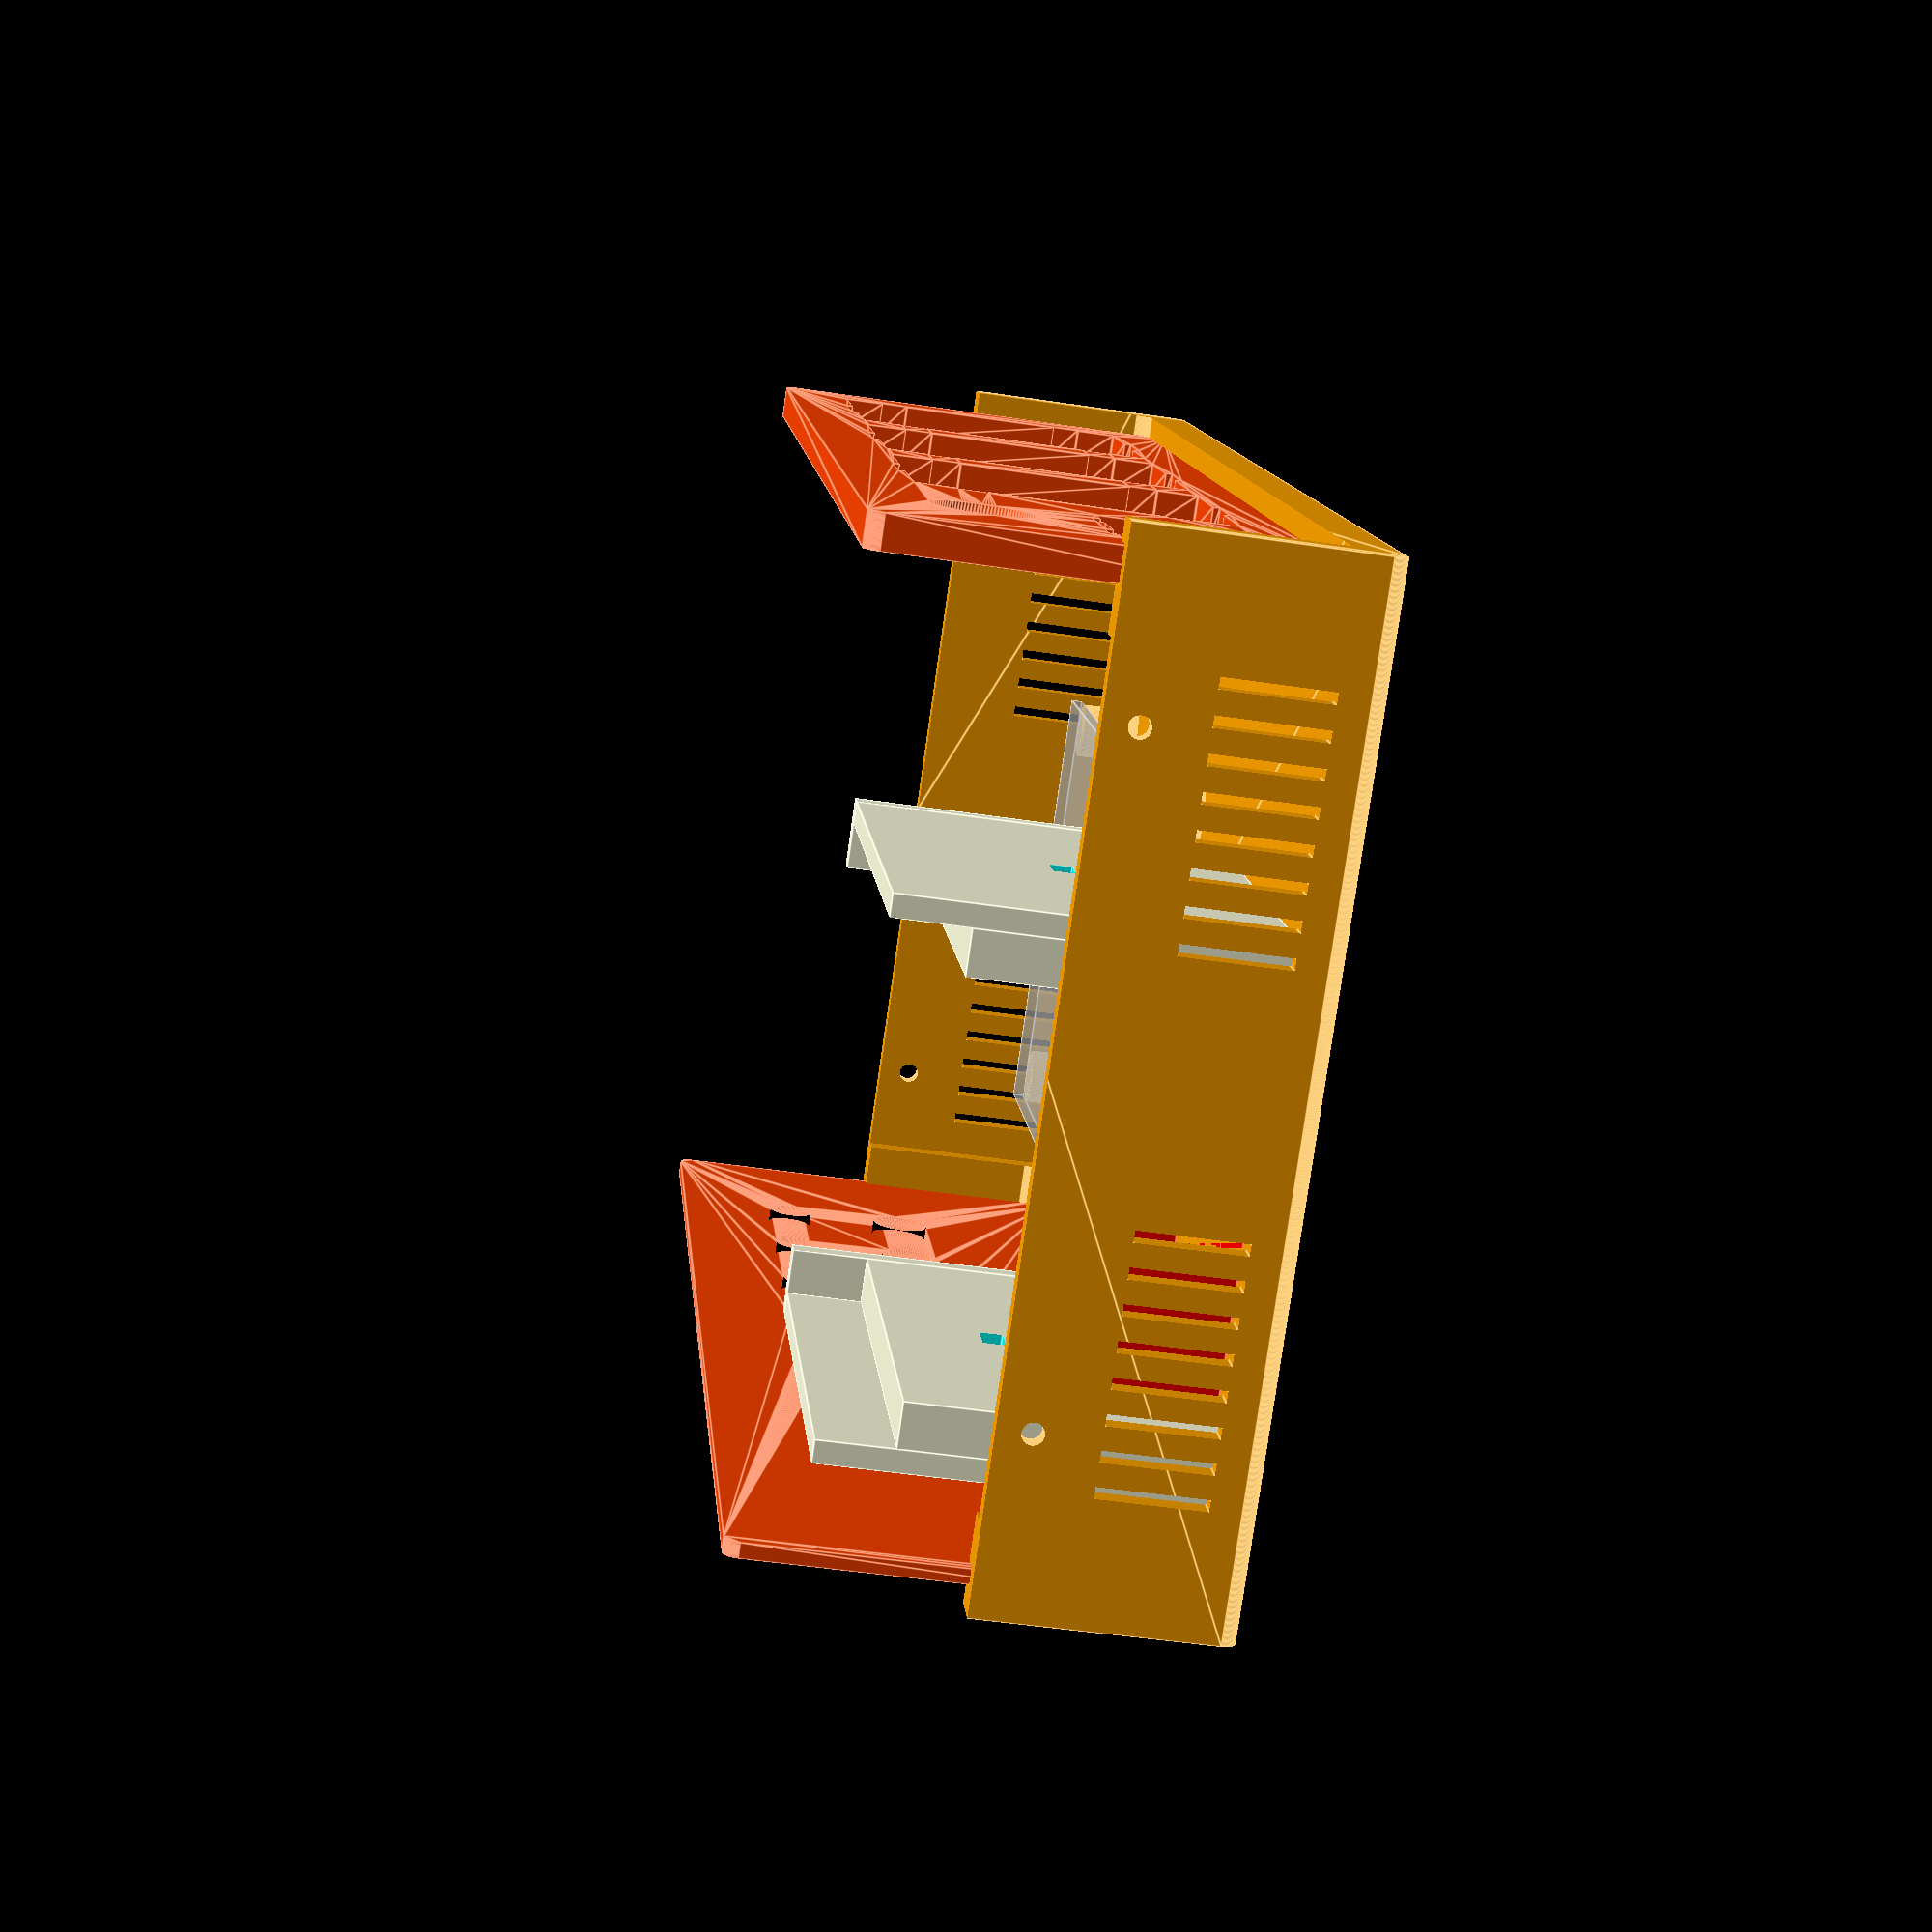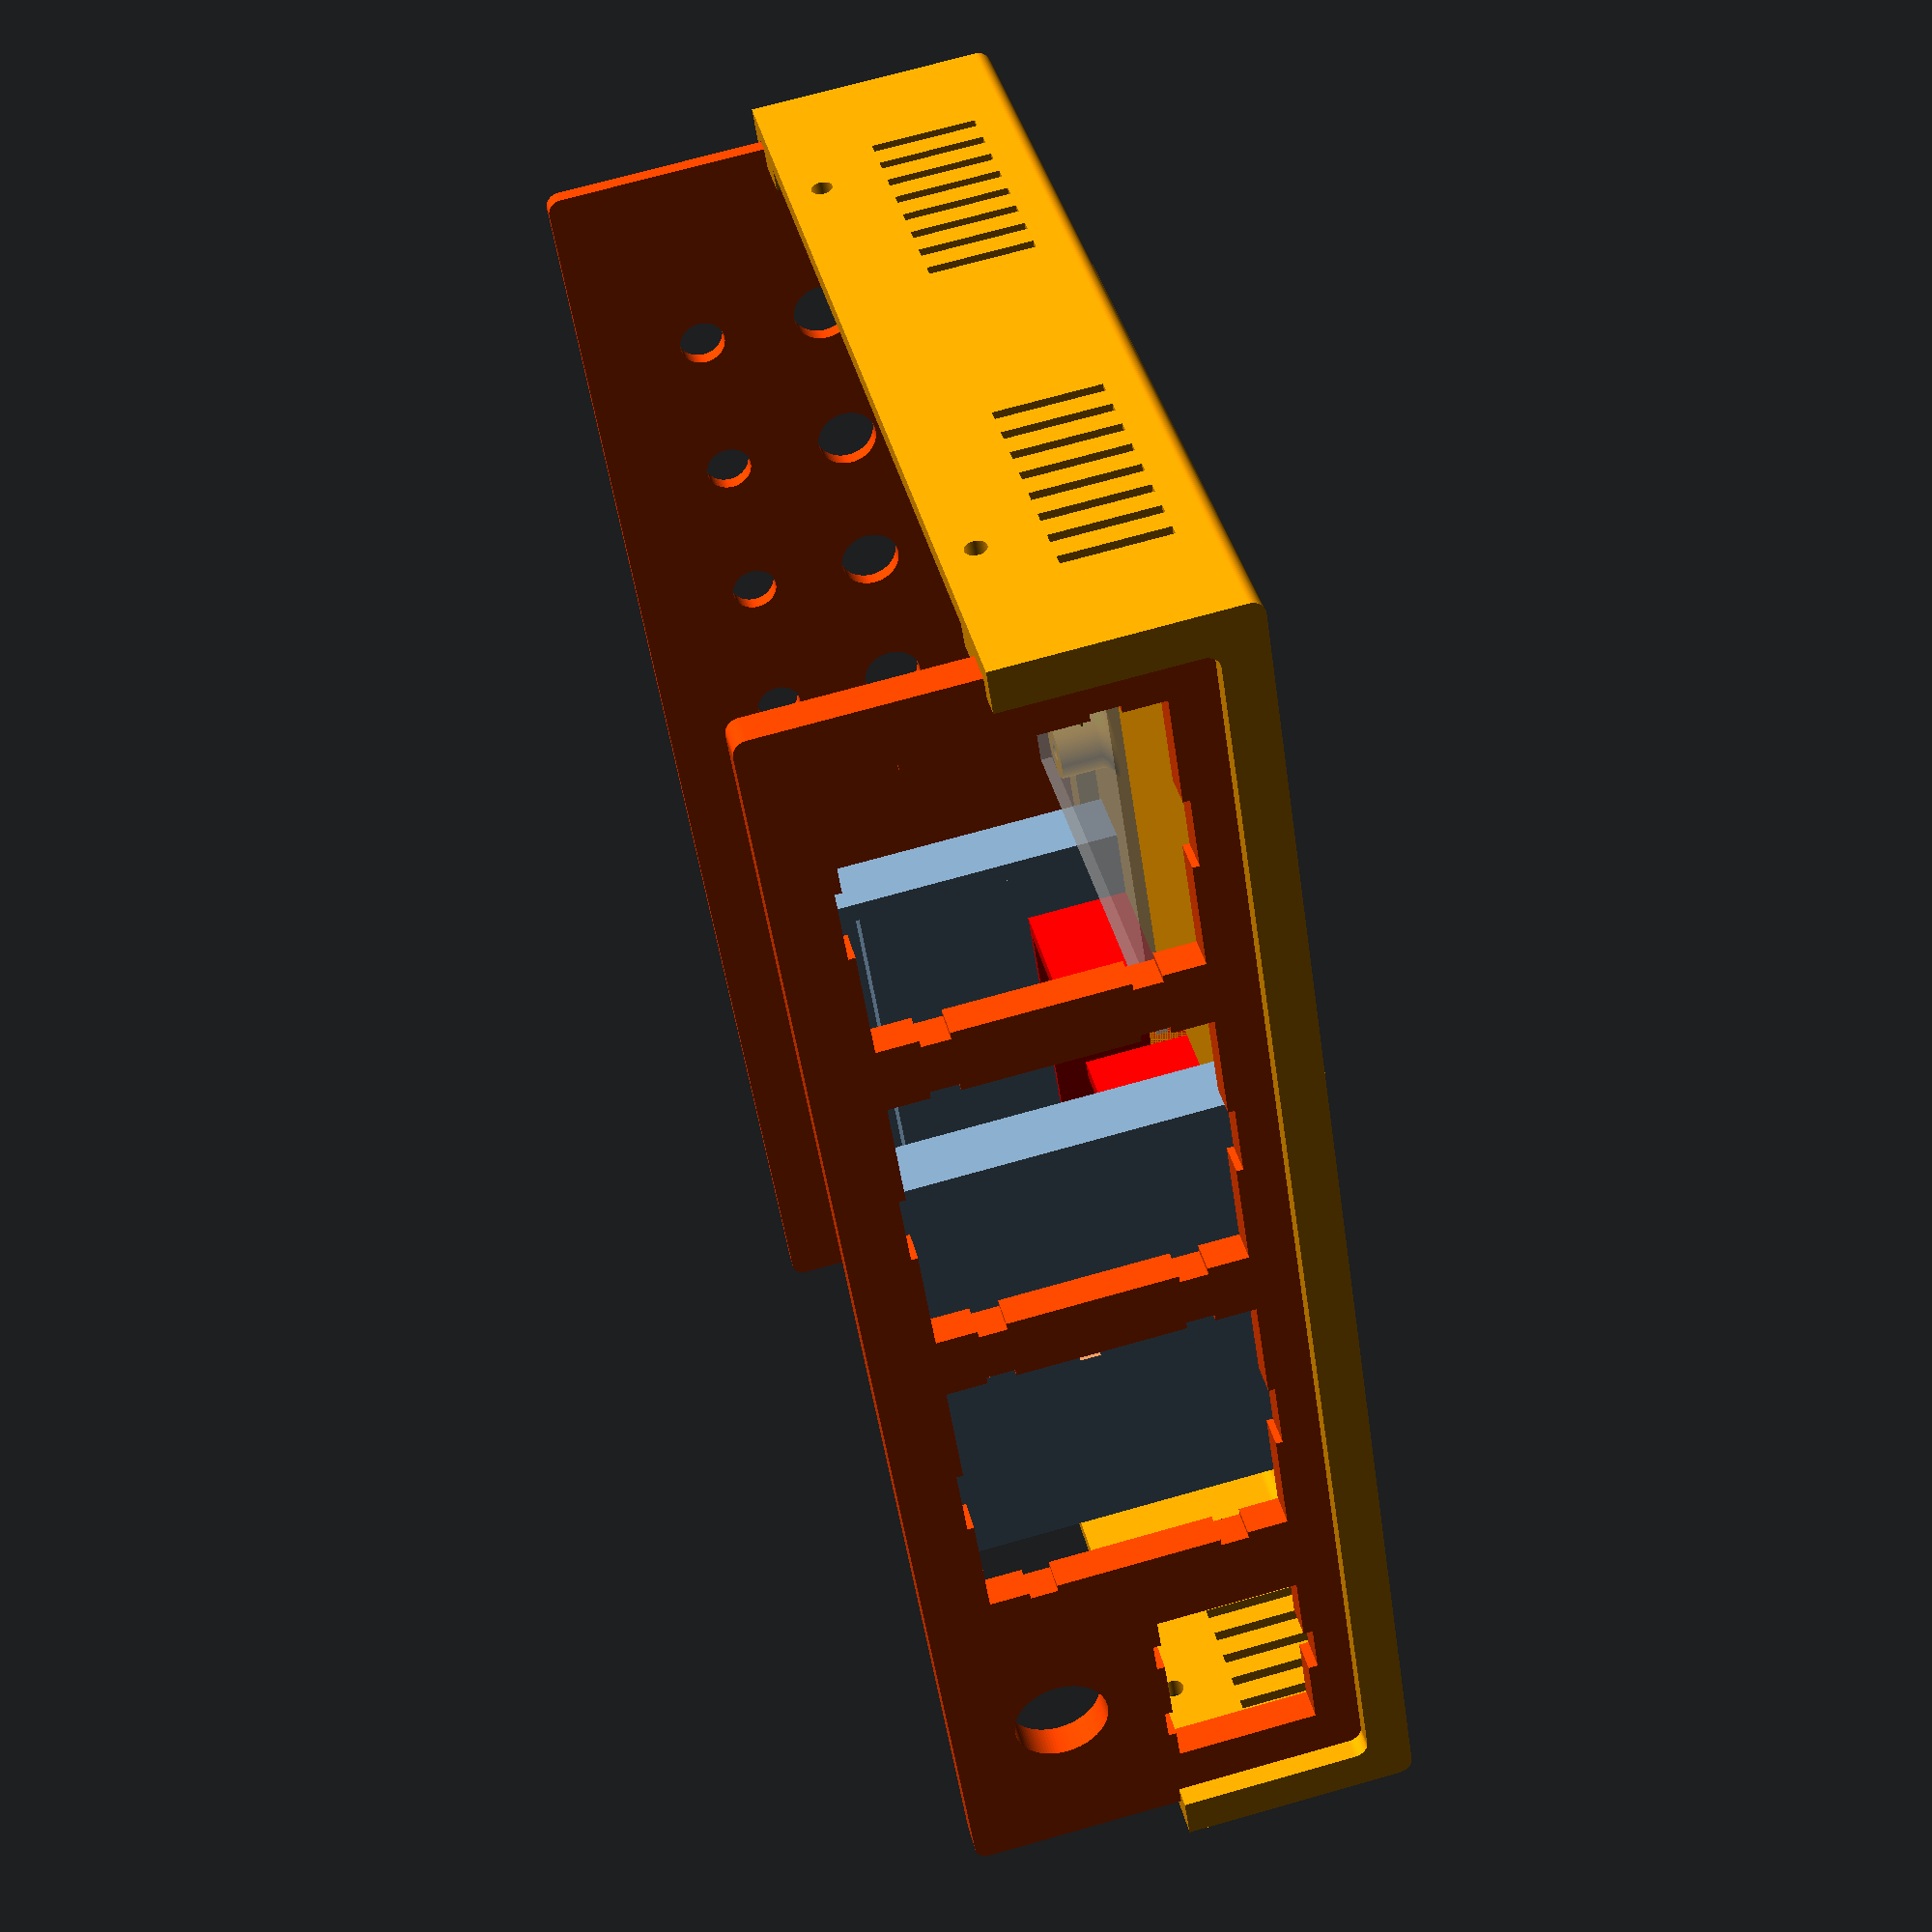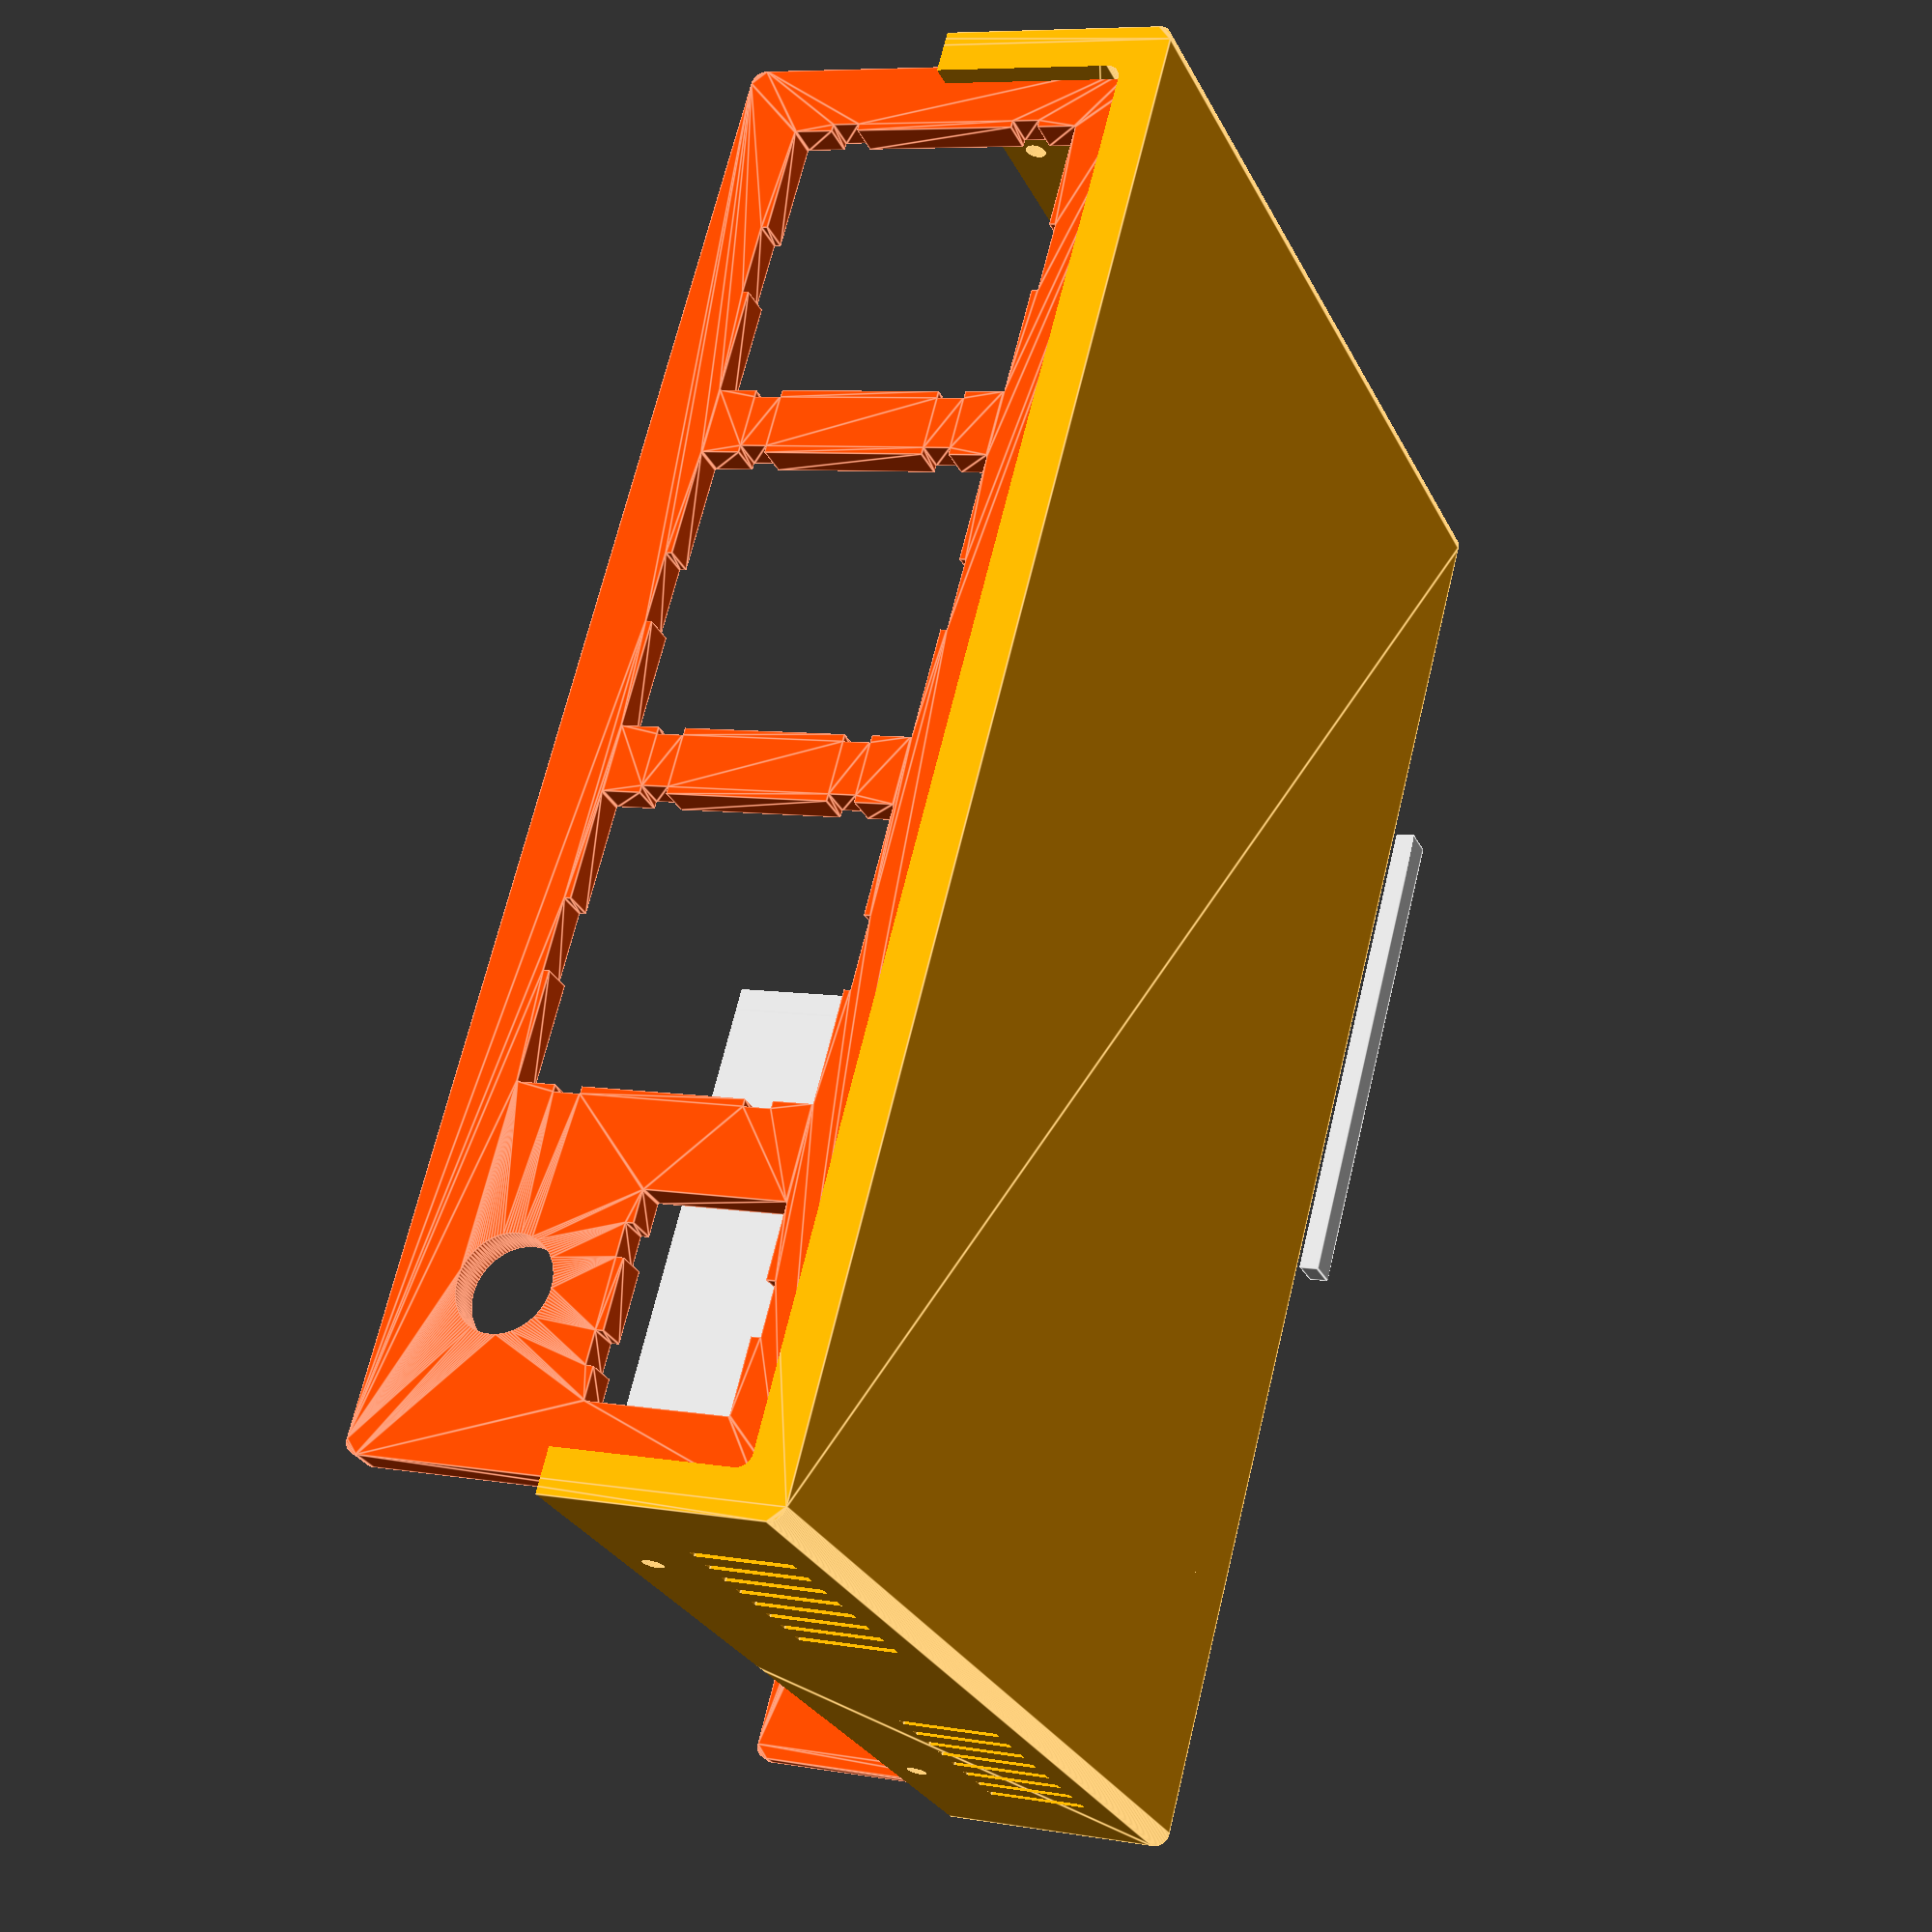
<openscad>
/* Box design originally by:
////////////////////////////////////////////////////////////////////
              -    FB Aka Heartman/Hearty 2016     -
              -   http://heartygfx.blogspot.com    -
              -       OpenScad Parametric Box      -
              -         CC BY-NC 3.0 License       -
              - adaptions 2023-07-29 (C) FUEL4EP   -
////////////////////////////////////////////////////////////////////

Improved by jbebel:
http://github.com/jbebel/Ultimate-Box-Maker
Adapted to case for HB-UNI-SenAct-4-4-SC_DS_FUEL4EP by FUEL4EP
https://github.com/FUEL4EP/HomeAutomation

V1.1 with notches for power plug hole

To create a box, start by modifying the numerical parameters in the sections
below. This can be Dized, so if you double all the non-feature parameters
you will double the box size in every dimension. Certain parameters are derived
from other parameters. If you wish to override them, you may, but sensible
defaults have been chosen. Notably the design in this revision is particularly
PCB-centric, in that you should start with your PCB size and adjust the margins
around it to determine the box size. If you care more about the box size, you
can set the Length, Width, and Height explicitly, but read the comments around
them.

Once your box is sized appropriately, you can use the Panel modules to design
the holes and text for the front and back panels. Helper variables are provided
to assist you in positioning these holes relative to the PCB, if your holes are
for PCB-mounted components.

When you are ready to print, adjust the values in the "STL element to export"
section, and export each part one at a time.

Experimental options are provided for a screwless design, but these are
untested. In particular, the box fixation tabs may need thicknesses adjusted
in order to have the appropriate flexibility.
*/

/* For STL generation please set below one of to '1':

[STL element to export] 
// - Top shell
TShell = 0; // [0:No, 1:Yes]
// - Bottom shell
BShell = 0; // [0:No, 1:Yes]
// - Front panel
FPanL = 1; //  [0:No, 1:Yes]
// - Back panel
BPanL = 0; // [0:No, 1:Yes]
// - Panel holes and text
PanelFeatures = 1; // [0:No, 1:Yes]
// Fixation Stick for ACDC convertor
Fixation_Stick = 0; // [0:No, 1:Yes]

*/

// preview[view:north east, tilt:top diagonal]
//----------------------- Box parameters ---------------------------


/* [STL element to export] */
// - Top shell
TShell = 0; // [0:No, 1:Yes]
// - Bottom shell
BShell = 1; // [0:No, 1:Yes]
// - Front panel
FPanL = 1; // [0:No, 1:Yes]
// - Back panel
BPanL = 1; // [0:No, 1:Yes]
// - Panel holes and text
PanelFeatures = 1; // [0:No, 1:Yes]
// Fixation Stick for ACDC convertor
Fixation_Stick = 1; // [0:No, 1:Yes]

/* [Box options] */
// - Wall thickness
Thick = 3;
// - Extra Wall thickness of Back Panel
BackPanelThick = 4.5;
// - Panel thickness
PanelThick = 2;
// delta to aavoid artefacts
delta = 0.001;
// - Font Thickness
FontThick = 0.3;
// - Filet Radius
Filet = 2;
// - 0 for beveled, 1 for rounded
Round = 1; // [0:No, 1:Yes]
// - Printer margin around interior cutouts
CutoutMargin = 0.1;
// - Margin between mating parts
PartMargin = 0.1;
// - PCB feet? (x4)
PCBFeet = 1; // [0:No, 1:Yes]
// - Decorations?
Decorations = 1; // [0:No, 1:Yes]
// - Decorations to ventilation holes
Vent = 1; // [0:No, 1:Yes]
// - Decoration-Holes width (in mm)
Vent_width = 1.5;
// - Tolerance (Panel/rails gap on one edge)
PanelThickGap = CutoutMargin + PartMargin;
PanelVerticalGap = PartMargin;
PanelHorizontalGap = CutoutMargin + PartMargin;

TopShellGap = 0.2;


/* [Box Fixation Tabs] */
// - Side screw hole (or snap) diameter
ScrewHole = 2.2606;
// - Screw thread major diameter for outer shell
BoxHole = 2.8448;
// Thickness of fixation tabs
TabThick = 2;
// Back left tab
BLTab = 1; // [0:Bottom, 1:Top]
// Back right tab
BRTab = 1; // [0:Bottom, 1:Top]
// Front left tab
FLTab = 1; // [0:Bottom, 1:Top]
// Front right tab
FRTab = 1; // [0:Bottom, 1:Top]
// EXPERIMENTAL: Snap tabs
SnapTabs = 0; // [0:Screws, 1:Snaps]


/* [PCB options] */
// - PCB Length
PCBLength = 63;
// - PCB Width
PCBWidth = 86;
// - PCB Thickness
PCBThick = 1.6;
// You likely need to maintain |TabThick| margin on the left and right for tabs
// and whatnot.
// - Margin between front panel and PCB
FrontEdgeMargin = 19;
// - Margin between back panel and PCB
BackEdgeMargin = 39;
// - Margin between left wall and PCB
LeftEdgeMargin = 11;
// - Margin between right wall and PCB
RightEdgeMargin = 104;
// - Margin between top of PCB and box top.
TopMargin = 50;


/* [PCB_Feet] */
// - Foot height above box interior
FootHeight = 8;
// - Foot diameter
FootDia = 8;
// - Hole diameter, or peg for screwless design
FootHole = 2.2606; // tap size for #4 coarse-thread
// - EXPERIMENTAL Screwless design
Screwless = 0; // [0:Screws, 1:Screwless]
FootFilet = FootHeight/4;

// Foot centers are specified as distance from PCB back-left corner.
// X is along the "length" axis, and Y is along the "width" axis.
// - Foot 1 distance from back PCB edge
Foot1X = 4;
// - Foot 1 distance from left PCB edge
Foot1Y = 4;
// - Foot 2 distance from back PCB edge
Foot2X = 4;
// - Foot 2 distance from right PCB edge
Foot2YFromEdge = 4;
Foot2Y = PCBWidth - Foot2YFromEdge;
// - Foot 3 distance from front PCB edge
Foot3XFromEdge = 4;
Foot3X = PCBLength - Foot3XFromEdge;
// - Foot 3 distance from left PCB edge
Foot3Y = 4;
// - Foot 4 distance from front PCB edge
Foot4XFromEdge = 4;
Foot4X = PCBLength - Foot4XFromEdge;
// - Foot 4 distance from right PCB edge
Foot4YFromEdge = 4;
Foot4Y = PCBWidth - Foot4YFromEdge;



// Resolution based on Round parameter. Set this first number to something
// smaller to speed up processing. It should always be a multiple of 4.
Resolution = Round ? 100: 4;

/* Calculate box dimensions from PCB. If you want a more box-centric design
   where the outer diameter of the box matters more than the margins around
   the PCB you can set these manually. The PCB will still be placedaccording
   to the left and back margins, and if you want to use the screwless box
   design, you will need to set the TopMargin to
   (Height - Thick*2 - FootHeight - PCBThick)
*/
Length = PCBLength + FrontEdgeMargin + BackEdgeMargin + ((Thick + PanelThick + PanelThickGap*2)*2);
Width = PCBWidth + LeftEdgeMargin + RightEdgeMargin + Thick*2;
Height = FootHeight + PCBThick + TopMargin + Thick*2;
echo("Box: ", Length=Length, Width=Width, Height=Height);
// X position inset of mounting holes and tabs
MountInset = Thick*4 + PanelThick + PanelThickGap*2 + ScrewHole*4;

// Calculate panel dimensions from box dimensions.
PanelWidth = Width - Thick*2 - PanelHorizontalGap*2;
PanelHeight = Height - Thick*2 - PanelVerticalGap*2;

// front panel definitions

XFrontLOffset = 27;
XincrLEDs = 21;
YoffsetLED = 43;
DiaLED = 6;
DiaButtton = 8;
YoffsetButton = 26;
XoffCharge = XFrontLOffset+3*XincrLEDs + 21;
TextHeightFront = 10;

// back panel definitions

Width_PlugSocket = 40.4;
Height_PlugSocket = 41.2;
XIncr_PlugSocket = 50;
XOffsetRight_PlugSockets = 10;   
YOffsetBottom_PlugSockets = (PanelHeight - Height_PlugSocket)/2;
XBackCentOffset_PlugSockets = PanelWidth - Width_PlugSocket -XOffsetRight_PlugSockets ;

Width_power_plug = 27.2;

XBackCentOffsetFuse = Width_power_plug/2 + XOffsetRight_PlugSockets;
DiaFuse = 13;
XBackOffsetCentFuse = 15;

Height_power_plug = 19.5;
XOffsetCenter_power_plug = XBackCentOffsetFuse;
YOffsetBottom_power_plug = YOffsetBottom_PlugSockets;

YoffsetCentFuse = PanelHeight - (PanelHeight - Height_power_plug - YOffsetBottom_power_plug)/2;

// ACDC Convertor
Width_ACDC_convertor = 50.0;
Depth_ACDC_convertor = 47.9;
Height_ACDC_convertor = 23.6;
Height_ACDC_Frame = 15;
X_Offset_ACDC_Center = 18;
Y_Offset_ACDC_Center = 7;

Width_Fixation_Hole = 5;
Height_Fixation_Hole = 3;

// Battery Pack 4x AA
Width_battery_pack = 64.6;
Depth_battery_pack = 70.1;
Height_battery_pack = 20.0;
Height_battery_pack_Frame = 10;
Height_bottom_pillar_battery_pack = Height - 2 * Thick - Height_battery_pack - PartMargin;
Height_bottom_pillar_battery_pack_extra = 10;

/* [Hidden] */
// - Shell color
Couleur1 = "Orange";
// - Panel color
Couleur2 = "OrangeRed";
// - Text color
TextColor = "White";
// - making decorations thicker if it is a vent to make sure they go through
// shell
// Add a small number to Thick in case Filet is 0.
Dec_Thick = Vent ? Thick*1.001 + Filet : Thick/2;
// Separate vents with a square pillar by default.
Dec_Spacing = Thick + Vent_width;
// X offset to center of first vent
Dec_Offset = Thick*2 + PanelThick + PanelThickGap*2 + Dec_Spacing - Vent_width/2;


/*  Panel Manager

    Use the below 4 modules to produce holes and text on the front and back
    panels. The holes modules should contain instances of SquareHole or
    CylinderHole defined later in this file. The text modules should contain
    instances of LText or CText defined later in this file. It is
    recommended to use variables that you define for your needs to create
    the size and positions of these objects.
*/

// Calculate board-relative positions with respect to the panel, for
// convenience in placing panel elements.
TopOfBoardWRTPanel = FootHeight + PCBThick - PanelVerticalGap;
LeftEdgeOfBoardWRTFPanel = LeftEdgeMargin - PanelHorizontalGap;
LeftEdgeOfBoardWRTBPanel = RightEdgeMargin - PanelHorizontalGap;
// Visible panel edges
PanelBottomEdge = Thick - PanelVerticalGap;
PanelTopEdge = PanelHeight - Thick + PanelVerticalGap;
PanelLeftEdge = Thick - PanelHorizontalGap;
PanelRightEdge = PanelWidth - Thick + PanelHorizontalGap;


// Holes for front panel
module FPanelHoles() {
    // SquareHole(On/Off, Xpos,Ypos,Length,Width,Filet)
    //SquareHole(1, 20, 20, 15, 10, 1);
    //SquareHole(1, 40, 20, 15, 10, 1);
    //SquareHole(1, 60, 20, 15, 10, 1);
    // CylinderHole(On/Off, Xpos, Ypos, Diameter)
    // LEDs
    
    CylinderHole(1, XFrontLOffset, YoffsetLED, DiaLED);
    CylinderHole(1, XFrontLOffset+1*XincrLEDs, YoffsetLED, DiaLED);
    CylinderHole(1, XFrontLOffset+2*XincrLEDs, YoffsetLED, DiaLED);
    CylinderHole(1, XFrontLOffset+3*XincrLEDs, YoffsetLED, DiaLED);
    CylinderHole(1, XoffCharge, YoffsetLED, DiaLED);
    //Buttons
    CylinderHole(1, XFrontLOffset, YoffsetButton, DiaButtton);
    CylinderHole(1, XFrontLOffset+1*XincrLEDs, YoffsetButton, DiaButtton);
    CylinderHole(1, XFrontLOffset+2*XincrLEDs, YoffsetButton, DiaButtton);
    CylinderHole(1, XFrontLOffset+3*XincrLEDs, YoffsetButton, DiaButtton);
    //CylinderHole(1, XoffCharge, YoffsetButton, DiaButtton);
}


// Text for front panel
module FPanelText() {
    // CText(On/Off, Xpos, Ypos, "Font", Size, Diameter, Arc(Deg), Starting Angle(Deg),"Text")
    /*CText(1, 93, 29, "Arial Black", 4, 10, 180, 0,
          ["1", "." , "3", "." , "5", "." , "7", "." , "9", "." , "11"]);
    */
    LText(1, XFrontLOffset, TextHeightFront, "Arial Black", 6, "M", HAlign="center");
    LText(1, XFrontLOffset+1*XincrLEDs, TextHeightFront, "Arial Black", 6, "L", HAlign="center");
    LText(1, XFrontLOffset+2*XincrLEDs, TextHeightFront, "Arial Black", 6, "H", HAlign="center");
    LText(1, XFrontLOffset+3*XincrLEDs, TextHeightFront, "Arial Black", 6, "P", HAlign="center");
    LText(1, XoffCharge, TextHeightFront, "Arial Black", 6, "C", HAlign="center");
}


// Holes for back panel
module BPanelHoles() {
    /*CylinderHole(1,
                 LeftEdgeOfBoardWRTBPanel + 16.4,
                 TopOfBoardWRTPanel + 7,
                 5 + PartMargin*2);*/
    
 


    
    //SquareHole(On/Off, Xpos,Ypos,Length,Width,Filet)
    
    //SquareHole for 3x power sockets
    PowerSocketHole(1,
               XBackCentOffset_PlugSockets,
               YOffsetBottom_PlugSockets,
               Width_PlugSocket,
               Height_PlugSocket,
               0);
    
    PowerSocketHole(1,
               XBackCentOffset_PlugSockets - 1 * XIncr_PlugSocket,
               YOffsetBottom_PlugSockets,
               Width_PlugSocket,
               Height_PlugSocket,
               0);
    
    PowerSocketHole(1,
               XBackCentOffset_PlugSockets - 2 * XIncr_PlugSocket,
               YOffsetBottom_PlugSockets,
               Width_PlugSocket,
               Height_PlugSocket,
               0);
               
    PowerPlugSquareHole(1,
               XOffsetCenter_power_plug - Width_power_plug/2,
               YOffsetBottom_power_plug,
               Width_power_plug,
               Height_power_plug,
               0);
    // CylinderHole(On/Off, Xpos, Ypos, Diameter)
    CylinderHole(1,
                 XBackCentOffsetFuse,
                 YoffsetCentFuse,
                 DiaFuse);
}


// Text for back panel
module BPanelText() {
    /*LText(1,
          LeftEdgeOfBoardWRTBPanel + 16.4,
          TopOfBoardWRTPanel + 7 + 5,
          "Arial Black",
          4, "PWR"
    );
    LText(1,
          LeftEdgeOfBoardWRTBPanel + 37.3 + 39.2/2,
          TopOfBoardWRTPanel + 12.55 + 2,
          "Arial Black",
          4,
          "DATA"
    );*/
}


// ------- You probably don't need to modify anything below this line. --------


/* Generic rounded box

    Produces a box of the specified dimensions. Corners are rounded
    according to Filet and Resolution parameters.

    Arguments:
    xshrink: the amount to reduce the length on one end compared to the full
        length
    yzshrink: the amount to reduce the width or height on one edge compared
        to the full box
*/
module RoundBox(xshrink=0, yzshrink=0) {
    Filet = (Filet > Thick*2) ? Filet - yzshrink : Filet;
    translate([xshrink, yzshrink, yzshrink]) {
        rotate([90, 0, 90]) {
            linear_extrude(height=Length - xshrink*2) {
                translate([Filet, Filet, 0]) {
                    offset(r=Filet, $fn=Resolution) {
                        square([Width - 2*yzshrink - 2*Filet, Height - 2*yzshrink - 2*Filet]);
                    }
                }
            }
        }
    }
}


/*  MainBox: Main box module

    This module produces the simple main box half. No feet, tabs, vents or
    fixation is applied here.
*/
module MainBox() {
    difference() {
        union() {
            // Makes a hollow box with walls of Thick thickness.
            difference() {
                RoundBox();
                RoundBox(xshrink=Thick, yzshrink=Thick);
            }
            // Makes interior backing for panel as a wall
            translate([(BackPanelThick - PanelThick)/2,0, 0 ]) {
                difference() {
                    RoundBox(xshrink=(Thick  + (BackPanelThick + PanelThick)/2 + PanelThickGap*2), yzshrink=Thick/2);
                    RoundBox(xshrink=(Thick * 3 + ( BackPanelThick + PanelThick)/2 + PanelThickGap*2));
                }
             }
        }
        // Remove the top half
        translate([-Thick, -Thick, Height/2]) {
            cube([Length + Thick*2, Width + Thick*2, Height]);
        }
        // Remove the center for panel visibility.
        RoundBox(xshrink=-Thick, yzshrink=Thick*2);
    }
}


module frame(width=1, depth=1, height=1, thickness=0.5, gap=0.2, xoffset=0, yoffset=0, zoffset=0,delta=0.01, paint=[1,0,0], withslot=false, slotwidth=0){
    translate([xoffset,yoffset,zoffset]) {
        color(paint) {
            difference () {
                cube([width+2*thickness+2*gap, depth+2*thickness+2*gap, height], center=true);
                if (withslot) {
                    translate([0,0,0]) {
                    cube ( [width+2*gap, depth+2*gap, height+delta], center=true);
                    }
                    translate([0,depth/2+gap+thickness/2-delta,0]) {
                        cube ( [slotwidth, thickness+3*delta, height+delta], center=true);
                    }
                    translate([0,-depth/2-gap-thickness/2+delta,0]) {
                        cube ( [slotwidth, thickness+3*delta, height+delta], center=true);
                    }
                }
            }
        }
    } 
}


/*  decoration: a single box decoration
*/
module decoration() {
    translate([-Vent_width/2, -Thick, 2* Thick]) {
        cube([Vent_width, Dec_Thick + Thick, Height/6 + Thick]);
    }
}


/* LeftDecorations: left decorations module

    Produces the decorations/vents for just the left side of the box.
    These can be rotated and translated for the right side.
*/
module LeftDecorations() {
    for (i=[0 : Dec_Spacing : Length/4]) {
        translate([Dec_Offset + 5 + i, 0, 0]) {
            decoration();
        }
        translate([Length - Dec_Offset - 5  - i, 0, 0]) {
            decoration();
        }
    }
}


/*  Decorations: decorations module

    This module produces the box vents or decorations.
*/
module Decorations() {
    LeftDecorations();
    // Mirror for the right side decorations
    translate([0, Width, 0]) {
        mirror([0, 1, 0]) {
            LeftDecorations();
        }
    }
}


/*  Coque: Shell module

    This module takes no arguments, but produces a box shell. This is half
    the box, including slots for end panels, rounded corners according to
    Filet and Resolution, and vents/decorations according to parameters.
*/
module Coque() {
    color(Couleur1) {
        difference() {
            MainBox();
            if (Decorations) {
                Decorations();
            }
        }
    }
}


/*  tab: tab module

    Produces a single box fixation tab with screw hole or snap button
*/
module tab() {
    translate([0, Thick, Height/2]) {
        rotate([90, 0, 180]) {
            difference() {
                linear_extrude(TabThick) {
                    difference() {
                        circle(r=4*ScrewHole, $fn=6);
                        if (!SnapTabs) {
                            translate([0, ScrewHole*2, 0]) {
                                circle(d=ScrewHole, $fn=100);
                            }
                        }
                    }
                }
                translate([-4*ScrewHole, -ScrewHole, TabThick]) {
                    rotate([90+45, 0, 0]) {
                        cube([8*ScrewHole, 3*ScrewHole, 5*ScrewHole]);
                    }
                }
                translate([-4*ScrewHole, 0, -PartMargin]) {
                    cube([8*ScrewHole,4*ScrewHole,PartMargin*2]);
                }
            }
            if (SnapTabs) {
                translate([0, ScrewHole*2, PartMargin]) {
                    difference() {
                        sphere(d=(ScrewHole - PartMargin*2), $fn=100);
                        translate([0, 0, ScrewHole/2 + TabThick/2]) {
                            cube(ScrewHole, center=true);
                        }
                    }
                }
            }
        }
    }
}


/*  Tabs: tabs module

    This module produces the wall fixation box tabs.
    Tabs are produced according to the parameters for XXTab indicating top
    or bottom.

    Arguments:
        top: 0 for bottom shell tabs. 1 for top shell tabs. defaults to bottom.
*/
module Tabs(top=0) {
    color(Couleur1) {
        if (BLTab == top) {
            translate([MountInset, 0, 0]) {
                tab();
            }
        }
        if (FLTab == top) {
            translate([Length - MountInset, 0, 0]) {
                tab();
            }
        }
        if (BRTab == top) {
            translate([MountInset, Width, 0]) {
                rotate([0, 0, 180]) {
                    tab();
                }
            }
        }
        if (FRTab == top) {
            translate([Length - MountInset, Width, 0]) {
                rotate([0, 0, 180]) {
                    tab();
                }
            }
        }
    }
}


/*  hole: hole module

    Produces a box hole for fixation. This is either a cylinder for a screw
    or a semispherical indention for snap tabs.
*/
module hole() {
    if (SnapTabs) {
        translate([0, -Thick, Height/2 - 2*ScrewHole]) {
            sphere(d=ScrewHole, $fn=100);
        }
    }
    else {
        translate([0, Thick, Height/2 - 2*ScrewHole]) {
            rotate([90, 0, 0]) {
                cylinder(Thick*3, d=BoxHole, $fn=100);
            }
        }
    }
}


/*  Holes: holes module

    This module produces the holes necessary in the box fixation tabs and in
    the wall of the box for the corresponding tabs to affix to. Holes are
    produced according to the parameters for XXTab indicating top or bottom.

    Arguments:
        top: 0 for bottom shell holes. 1 for top shell holes. defaults to
            bottom.
*/
module Holes(top=0) {
    color(Couleur1) {
        if (BRTab != top) {
            translate([MountInset, Width, 0]) {
                hole();
            }
        }
        if (FRTab != top) {
            translate([Length - MountInset, Width, 0]) {
                hole();
            }
        }
        if (BLTab != top) {
            translate([MountInset, 0, 0]) {
                rotate([0, 0, 180]) {
                    hole();
                }
            }
        }
        if (FLTab != top) {
            translate([Length - MountInset, 0, 0]) {
                rotate([0, 0, 180]) {
                    hole();
                }
            }
        }
    }
}

/*  PCB: PCB module

    Produces the model of the PCB using parameters for its size and thickness.
    The text PCB is placed on top of the board. This is called by the Feet()
    module with the % modifier which makes this module translucent and only
    viewed in preview mode.
*/
module PCB() {
    translate([0, 0, FootHeight]) {
        cube([PCBLength, PCBWidth, PCBThick]);
        translate([PCBLength/2, PCBWidth/2, PCBThick]) {
            color("Olive") {
                linear_extrude(height=FontThick) {
                    text("PCB", font="Arial black", halign="center", valign="center");
                }
            }
        }
    }
}


/*  foot module

    Produces a single foot for PCB mounting.
*/
module foot(top=0) {
    color(Couleur1) {
        rotate_extrude($fn=100) {
            difference() {
                union() {
                    if (Screwless && top) { // Foot with TopMargin height
                        square([FootDia/2 + FootFilet, TopMargin]);
                    }
                    else if (Screwless && !top) { // Foot for PCB peg
                        square([FootDia/2 + FootFilet, FootHeight + PCBThick*2]);
                    }
                    else if (!Screwless && !top) { // Foot with screw hole
                        translate([FootHole/2 + CutoutMargin, 0, 0]) {
                            square([(FootDia - FootHole)/2 - CutoutMargin + FootFilet, FootHeight]);
                        }
                    }
                }
                translate([FootDia/2 + FootFilet, FootFilet, 0]) {
                    offset(r=FootFilet, $fn=Resolution) {
                        square(Height);
                    }
                }
                if (Screwless && !top) { // Remove around peg
                    translate([FootHole/2 - PartMargin, FootHeight]) {
                        polygon([[0, 0],
                                 [FootDia/2, 0],
                                 [FootDia/2, PCBThick*3],
                                 [-FootHole/3, PCBThick*3],
                                 [0, PCBThick]
                                ]
                        );
                    }
                }
                if (Screwless && top) { // Remove hole for peg
                    translate([-FootHole/2, TopMargin - PCBThick, 0]) {
                        polygon([[0, 0],
                                 [(FootHole*5/6 + CutoutMargin), 0],
                                 [(FootHole + CutoutMargin), PCBThick],
                                 [(FootHole + CutoutMargin), PCBThick*2],
                                 [0, PCBThick*2],
                                ]
                        );
                    }
                }

            }
        }
    }
}


/*  Feet module

    Combines four feet to form mounting platform for PCB.
    A model of the PCB is included with the background modifier. It is
    translucent but visible in the preview, but not in the final render.

    No arguments are used, but parameters provide the PCB and foot dimensions.
*/
module Feet(top=0) {
    translate([BackEdgeMargin + Thick + PanelThick + PanelThickGap*2, LeftEdgeMargin + Thick, Thick]) {
        if (!top) {
            %PCB();
        }
        
        if (Screwless || !top ) {
            translate([Foot1X, Foot1Y]) {
                foot(top=top);
            }
            translate([Foot2X, Foot2Y]) {
                foot(top=top);
                }
            translate([Foot3X, Foot3Y]) {
                foot(top=top);
                }
            translate([Foot4X, Foot4Y]) {
                foot(top=top);
            }
        }
    }
    
    //translate( [ 7.7, 20, Thick]) { cube(39.7); }
    


    
    translate( [ Length/2+X_Offset_ACDC_Center, Y_Offset_ACDC_Center+LeftEdgeMargin + PCBWidth + (Width-LeftEdgeMargin-PCBWidth-Thick)/2, Thick]) {
        translate( [0, 0, Height_ACDC_convertor/2]) { 
            //cube([Width_ACDC_convertor,Depth_ACDC_convertor,Height_ACDC_convertor],center=true);
        }
        translate( [0, 0, Height_ACDC_Frame/2]) {
            frame( width=Width_ACDC_convertor,depth=Depth_ACDC_convertor,height=Height_ACDC_Frame, thickness=3, gap=0.1, withslot=true, slotwidth=15, xoffset=0, yoffset=0, zoffset=0 );
        }
    } 
    
    
    
    
    // Battery Pack
    
    // bottom pillars

    difference () {
        union () {
            translate( [ Length/2+X_Offset_ACDC_Center, Y_Offset_ACDC_Center+LeftEdgeMargin + PCBWidth + (Width-LeftEdgeMargin-PCBWidth-Thick)/2, Thick+Height_bottom_pillar_battery_pack/2]) {
                 translate([Width_battery_pack/2-Thick,0,0])cube ([Thick*2,Depth_battery_pack,Height_bottom_pillar_battery_pack],center=true);
                 translate([-Width_battery_pack/2+Thick,0,0])cube ([Thick*2,Depth_battery_pack,Height_bottom_pillar_battery_pack],center=true);
            }
            
            translate( [ Length/2+X_Offset_ACDC_Center, Y_Offset_ACDC_Center+LeftEdgeMargin + PCBWidth + (Width-LeftEdgeMargin-PCBWidth-Thick)/2, Thick+(Height_bottom_pillar_battery_pack+10)/2]) {
                 translate([Width_battery_pack/2+0.5*Thick,0,0])cube ([Thick,Depth_battery_pack,Height_bottom_pillar_battery_pack+10],center=true);
                 translate([-Width_battery_pack/2-0.5*Thick,0,0])cube ([Thick,Depth_battery_pack,Height_bottom_pillar_battery_pack+10],center=true);
            }

            translate( [ Length/2+X_Offset_ACDC_Center, Y_Offset_ACDC_Center+LeftEdgeMargin + PCBWidth + (Width-LeftEdgeMargin-PCBWidth-Thick)/2, Thick+(Height_bottom_pillar_battery_pack+Height_bottom_pillar_battery_pack_extra)/2]) {
                translate([Width_battery_pack/2-0.5*Thick,-(Depth_battery_pack+Thick)/2,0])cube ([3*Thick,Thick,Height_bottom_pillar_battery_pack+Height_bottom_pillar_battery_pack_extra],center=true);
                 translate([-Width_battery_pack/2+0.5*Thick,-(Depth_battery_pack+Thick)/2,0])cube ([3*Thick,Thick,Height_bottom_pillar_battery_pack+Height_bottom_pillar_battery_pack_extra],center=true);
            }
        }
        
        translate( [ Length/2+X_Offset_ACDC_Center, Y_Offset_ACDC_Center+LeftEdgeMargin + PCBWidth + (Width-LeftEdgeMargin-PCBWidth-Thick)/2, Thick+Height_ACDC_convertor+Height_Fixation_Hole/2+3*PartMargin]) {
           cube([Width_battery_pack+2*Thick+PartMargin,Width_Fixation_Hole,Height_Fixation_Hole],center=true); 
        }
    
   }
    
    
}



/*  TopShell: top shell module

    Produces the top shell, including requested fixation tabs and holes
    Model reneis rotated and translated to the appropriate position.
*/
module TopShell() {
    translate([0, 0, Height + TopShellGap]) {
        mirror([0, 0, 1]) {
            difference() {
                union() {
                    Coque();
                    Tabs(top=1);
                    if (Screwless && PCBFeet) {
                       Feet(top=1);
                    }
                }
                Holes(top=1);
            }
        }
    }
    
    // Frame for Battery Pack 4x AA
    
    translate( [ Length/2+X_Offset_ACDC_Center, Y_Offset_ACDC_Center+LeftEdgeMargin + PCBWidth + (Width-LeftEdgeMargin-PCBWidth-Thick)/2, Height-Thick+TopShellGap]) {
        translate( [0, 0, -Height_battery_pack/2]) { 
            //cube([Width_battery_pack,Depth_battery_pack,Height_battery_pack],center=true);
        }
        translate( [0, 0, -Height_battery_pack_Frame/2]) {
            frame( width=Width_battery_pack,depth=Depth_battery_pack,height=Height_battery_pack_Frame, thickness=3, gap=0.1, withslot=true, slotwidth=10, xoffset=0, yoffset=0, zoffset=0 );
        }
    } 
    
}


/*  BottomShell: bottom shell module

    Produces the bottom shell, including requested fixation tabs, holes,
    and PCB feet.
*/
module BottomShell() {
    difference() {
        union() {
            Coque();
            Tabs();
            if (PCBFeet) {
               Feet(top=0);
            }
        }
        Holes();
    }  
}


/*  ACDC_Fixation: ACDC_Fixation stick creation module

    Produces the stick for fixing tthe ACDC convertor.
*/
module ACDC_Fixation () {
    translate([Length+10,Width_battery_pack+6*Thick,(Height_Fixation_Hole-2*PartMargin)/2]) { cube([Width_Fixation_Hole-2*PartMargin,Width_battery_pack+2*Thick,Height_Fixation_Hole-2*PartMargin],center=true); }
}


/*  Panel module

    Produces a single panel with potentially rounded corners. Takes no
    arguments but uses the global parameters.
*/
module Panel() {
    Filet = (Filet > Thick*2) ? Filet - Thick - PanelVerticalGap : Filet - PanelVerticalGap;
    echo("Panel:", Thick=PanelThick, PanelWidth=PanelWidth, PanelHeight=PanelHeight, Filet=Filet);
    translate([Filet, Filet, 0]) {
        offset(r=Filet, $fn=Resolution) {
            square([PanelWidth - Filet*2,  PanelHeight - Filet*2]);
        }
    }
}


/*  Cylinder Hole module

    Produces a cylinder for use as a holein a panel

    Arguments:
    OnOff: Rendered only if 1
    Cx: X position of hole center
    Cy: Y position of hole center
    Cdia: diameter of hole
*/
module CylinderHole(OnOff, Cx, Cy, Cdia) {
    if (OnOff) {
        echo("CylinderHole:", Cx=Cx, Cy=Cy, Cdia=Cdia + CutoutMargin*2);
        translate([Cx, Cy, 0]) {
            circle(d=Cdia + CutoutMargin*2, $fn=100);
        }
    }
}


/*  PowerSocket Hole module

    Produces a rectangular prism with potentially rounded corner for use as
    a hole in a panel

    Arguments:
    OnOff: Rendered only if 1
    Sx: X position of bottom left corner
    Sy: Y position of bottom left corner
    Sl: width of rectangle
    Sw: height of rectangle
    Filet: radius of rounded corner
*/


Width_Nose_PowerSocketHole = 3.8;
Height_Nose_PowerSocketHole = 1.1;
Edge_Offset_Nose_Height_Nose_PowerSocketHole = 5.4;

Width_Rip_PowerSocketHole = 10.1;
Height_Rip_PowerSocketHole = 1.0;

module PowerSocketHole(OnOff, Sx, Sy, Sl, Sw, Filet) {
    if (OnOff) {
        Offset = Filet + CutoutMargin;
        echo("SquareHole:", Sx=Sx - CutoutMargin, Sy=Sy - CutoutMargin,
             Sl=Sl + CutoutMargin*2, Sw=Sw + CutoutMargin*2, Filet=Offset);
        translate([Sx + Filet, Sy + Filet, 0]) {
            offset(r=Offset, $fn=Resolution) {
                square([Sl - Filet*2, Sw - Filet*2]);
            }
            my_height = Sw - Filet*2;
            my_width  = Sl - Filet*2;
            translate ([-Height_Nose_PowerSocketHole,Edge_Offset_Nose_Height_Nose_PowerSocketHole,0]) square([Height_Nose_PowerSocketHole,Width_Nose_PowerSocketHole]);
            translate ([-Height_Nose_PowerSocketHole,my_height-Width_Nose_PowerSocketHole-Edge_Offset_Nose_Height_Nose_PowerSocketHole,0]) square([Height_Nose_PowerSocketHole,Width_Nose_PowerSocketHole]);
            translate ([my_width,Edge_Offset_Nose_Height_Nose_PowerSocketHole,0]) square([Height_Nose_PowerSocketHole,Width_Nose_PowerSocketHole]);
            translate ([my_width,my_height-Width_Nose_PowerSocketHole-Edge_Offset_Nose_Height_Nose_PowerSocketHole,0]) square([Height_Nose_PowerSocketHole,Width_Nose_PowerSocketHole]);
            translate ([my_width/2-Width_Rip_PowerSocketHole/2,my_height]) square([Width_Rip_PowerSocketHole,Height_Rip_PowerSocketHole]);
            translate ([my_width/2-Width_Rip_PowerSocketHole/2,-Height_Rip_PowerSocketHole]) square([Width_Rip_PowerSocketHole,Height_Rip_PowerSocketHole]);
        }
        
    }
}


/*  Square Hole module

    Produces a rectangular prism with potentially rounded corner for use as
    a hole in a panel

    Arguments:
    OnOff: Rendered only if 1
    Sx: X position of bottom left corner
    Sy: Y position of bottom left corner
    Sl: width of rectangle
    Sw: height of rectangle
    Filet: radius of rounded corner
*/
module SquareHole(OnOff, Sx, Sy, Sl, Sw, Filet) {
    if (OnOff) {
        Offset = Filet + CutoutMargin;
        echo("SquareHole:", Sx=Sx - CutoutMargin, Sy=Sy - CutoutMargin,
             Sl=Sl + CutoutMargin*2, Sw=Sw + CutoutMargin*2, Filet=Offset);
        translate([Sx + Filet, Sy + Filet, 0]) {
            offset(r=Offset, $fn=Resolution) {
                square([Sl - Filet*2, Sw - Filet*2]);
            }
        }
    }
}


/*  Powersocket Square Hole module

    Produces a rectangular prism with potentially rounded corner for use as
    a hole in a panel with some notches for fixation of the power socket

    Arguments:
    OnOff: Rendered only if 1
    Sx: X position of bottom left corner
    Sy: Y position of bottom left corner
    Sl: width of rectangle
    Sw: height of rectangle
    Filet: radius of rounded corner
*/
module PowerPlugSquareHole(OnOff, Sx, Sy, Sl, Sw, Filet) {

    if (OnOff) {
        width_lower_notch      = 7.2;
        height_lower_notch     = 1.4;
        depth_notches          = 1.0;
        width_upper_notch      = 4.5;
        height_upper_notch     = 1.2;
        distance_upper_notches = 9.5;    
        Offset = Filet + CutoutMargin;
        echo("PowerPlugSquareHole:", Sx=Sx - CutoutMargin, Sy=Sy - CutoutMargin,
             Sl=Sl + CutoutMargin*2, Sw=Sw + CutoutMargin*2, Filet=Offset);
        translate([Sx + Filet, Sy + Filet, 0]) {
            offset(r=Offset, $fn=Resolution) {
                square([Sl - Filet*2, Sw - Filet*2]);
            }
            my_height = Sw - Filet*2;
            my_width  = Sl - Filet*2;
            
            translate ([my_width/2-width_upper_notch-distance_upper_notches/2,my_height]) square([width_upper_notch,height_upper_notch]);
            translate ([my_width/2+distance_upper_notches/2,my_height]) square([width_upper_notch,height_upper_notch]);
            translate ([my_width/2-width_lower_notch/2,-height_lower_notch]) square([width_lower_notch,height_lower_notch]);
        } 
    }
}


/*  LText module

    Produces linear text for use on a panel

    Arguments:
    OnOff: Rendered only if 1
    Tx: X position of bottom left corner of text
    Ty: Y position of bottom left corner of text
    Font: Font to use for text
    Size: Approximate Height of text in mm.
    Content: The text
    HAlign: Text horizontal alignment. Defaults to "center". "left" and
        "right" available.
    VAlign: Text vertical alignment. Defaults to "baseline". "top",
        "center", and "bottom" available.
*/
module LText(OnOff,Tx,Ty,Font,Size,Content, HAlign="center", VAlign="baseline") {
    if (OnOff) {
        echo("LText:", Tx=Tx, Ty=Ty, Font=Font, Size=Size, Content=Content, HAlign=HAlign, VAlign=VAlign);
        translate([Tx, Ty, PanelThick-FontThick]) {
            linear_extrude(height=FontThick+delta) {
                text(Content, size=Size, font=Font, halign=HAlign, valign=VAlign);
            }
        }
    }
}


/*  CText module

    Produces circular text for a panel

    OnOff:Rendered only if 1
    Tx: X position of text
    Ty: Y position of text
    Font: Font to use for text
    Size: Approximate height of text in mm
    TxtRadius: Radius of text
    Angl: Arc angle
    Turn: Starting angle
    Content: The text
*/
module CText(OnOff, Tx, Ty, Font, Size, TxtRadius, Angl, Turn, Content) {
    if (OnOff) {
        echo("CText:", Tx=Tx, Ty=Ty, Font=Font, Size=Size,
             TxtRadius=TxtRadius, Turn=Turn, Content=Content);
        Angle = -Angl / (len(Content) - 1);
        translate([Tx, Ty, PanelThick]) {
            for (i= [0 : len(Content) - 1] ) {
                rotate([0, 0, i*Angle + 90 + Turn]) {
                    translate([0, TxtRadius, 0]) {
                        linear_extrude(height=FontThick) {
                            text(Content[i], size=Size, font=Font, halign="center");
                        }
                    }
                }
            }
        }
    }
}


/*  FPanL module

    Produces the front panel. No arguments are used, but this module imports
    FPanelHoles() and FPanelText() which must be edited to produce holes and
    text for your box.
*/
module FPanL() {
    translate([Length - (Thick + PanelThickGap + PanelThick),
               Thick + PanelHorizontalGap,
               Thick + PanelVerticalGap]) {
        rotate([90, 0, 90]) {
            difference() {
                color(Couleur2) {
                    linear_extrude(height=PanelThick) {
                        difference() {
                            Panel();
                            if (PanelFeatures) {
                                FPanelHoles();
                            }
                        }
                    }
                }
                color(TextColor) {
                    if (PanelFeatures) {
                        FPanelText();
                    }
                }
            }
        }
    }
    
}


/*  BPanL module

    Produces the back panel. No arguments are used, but this module imports
    BPanelHoles() and BPanelText() which must be edited to produce holes and
    text for your box.
*/ 
module BPanL() {
    PanelThick = BackPanelThick;
    translate([Thick + PanelThickGap + PanelThick,
               Thick + PanelHorizontalGap + PanelWidth,
               Thick + PanelVerticalGap]) {
        rotate([90, 0, 270]) {
            color(Couleur2) {
                linear_extrude(height=PanelThick) {
                    difference() {
                        Panel();
                        if (PanelFeatures) {
                            BPanelHoles();
                        }
                    }
                }
            }
            color(TextColor) {
                if (PanelFeatures) {
                    BPanelText();
                }
            }
        }
    }
}




// Top shell
if (TShell) {
    TopShell();
}

// Bottom shell
if (BShell) {
    BottomShell();
}

// Front panel
if (FPanL) {
    FPanL();
}

// Back panel
if (BPanL) {
    BPanL();
}


// Fixation stick
if (Fixation_Stick) {
    ACDC_Fixation();
}


</openscad>
<views>
elev=49.1 azim=149.6 roll=80.5 proj=p view=edges
elev=288.8 azim=148.9 roll=74.2 proj=p view=solid
elev=172.6 azim=327.7 roll=64.2 proj=p view=edges
</views>
